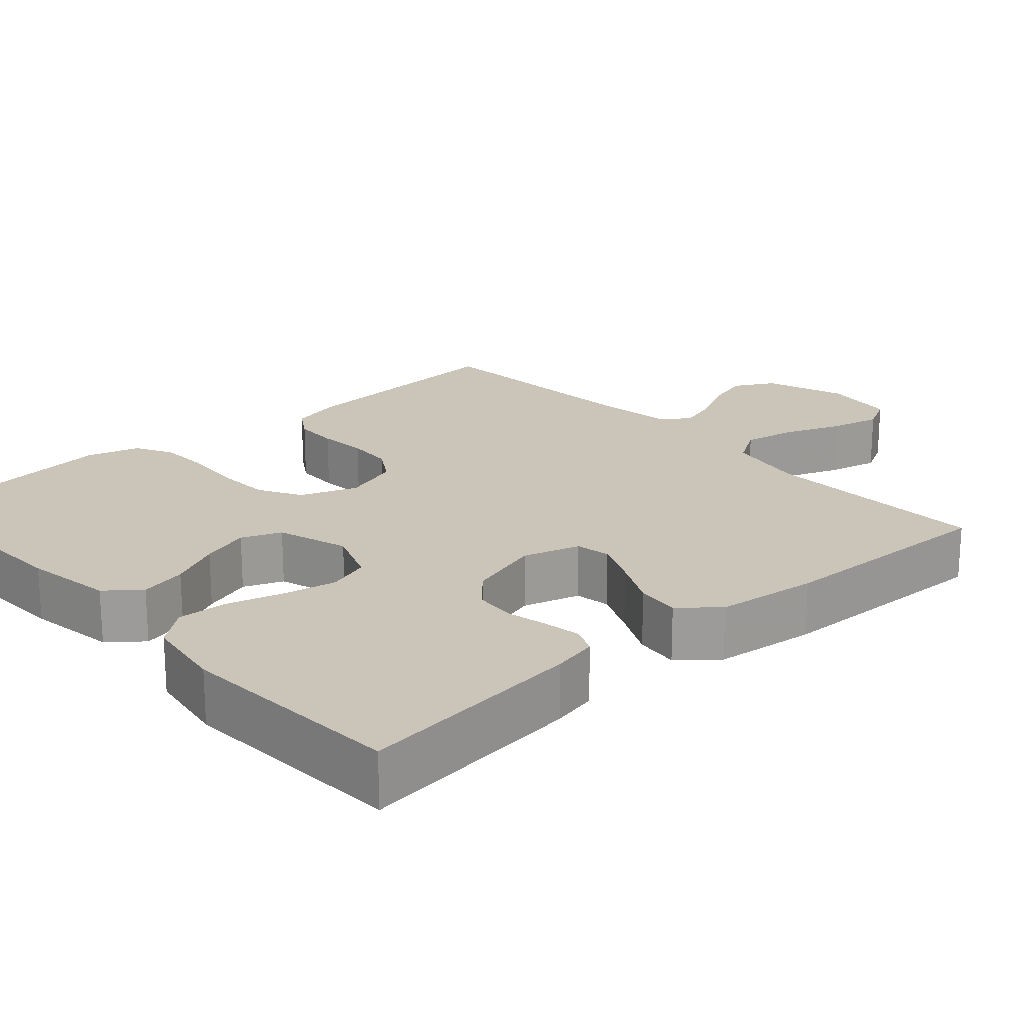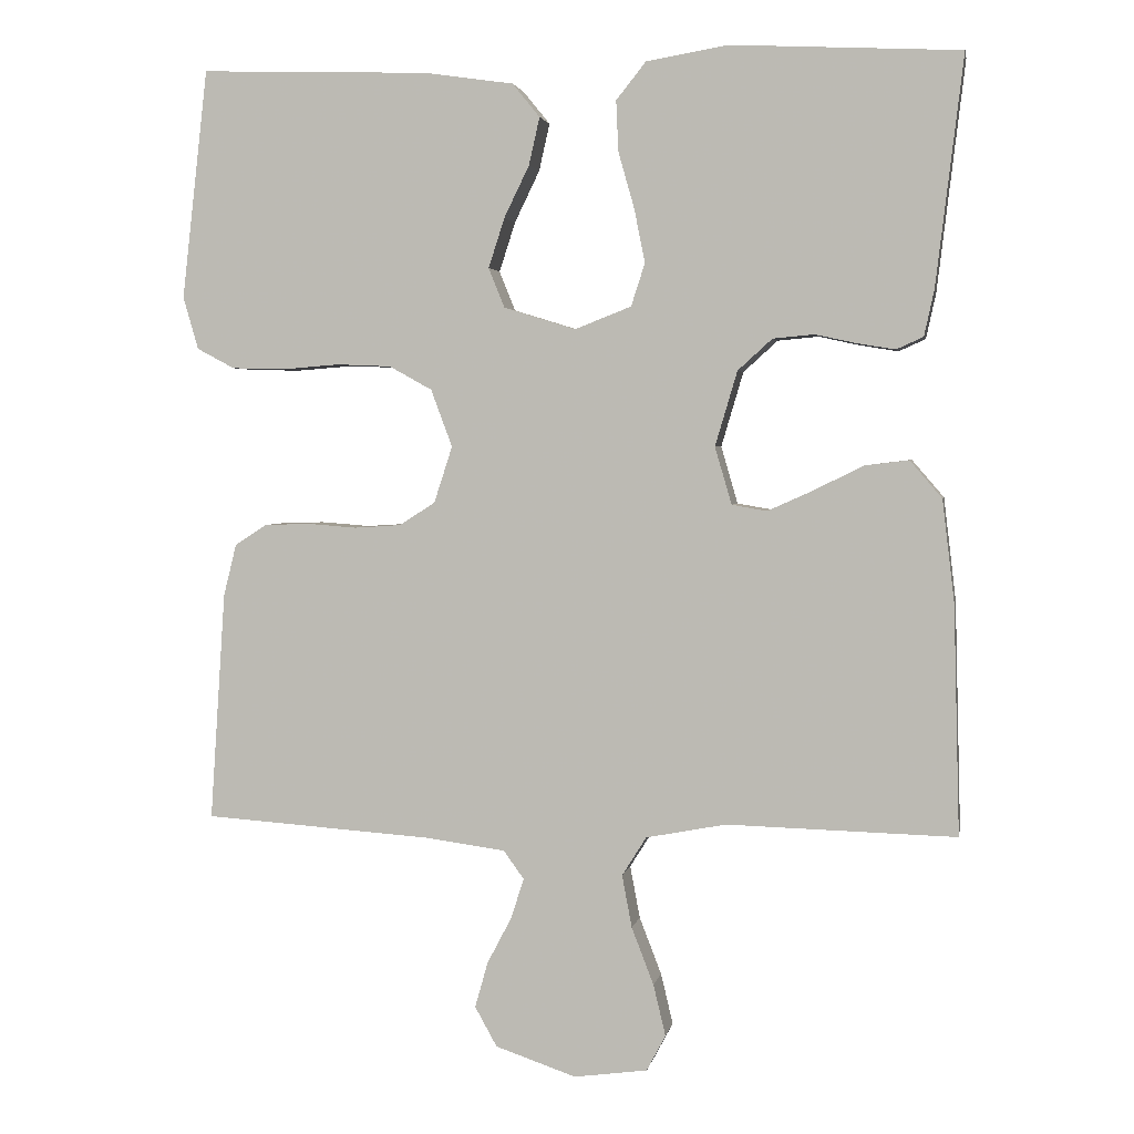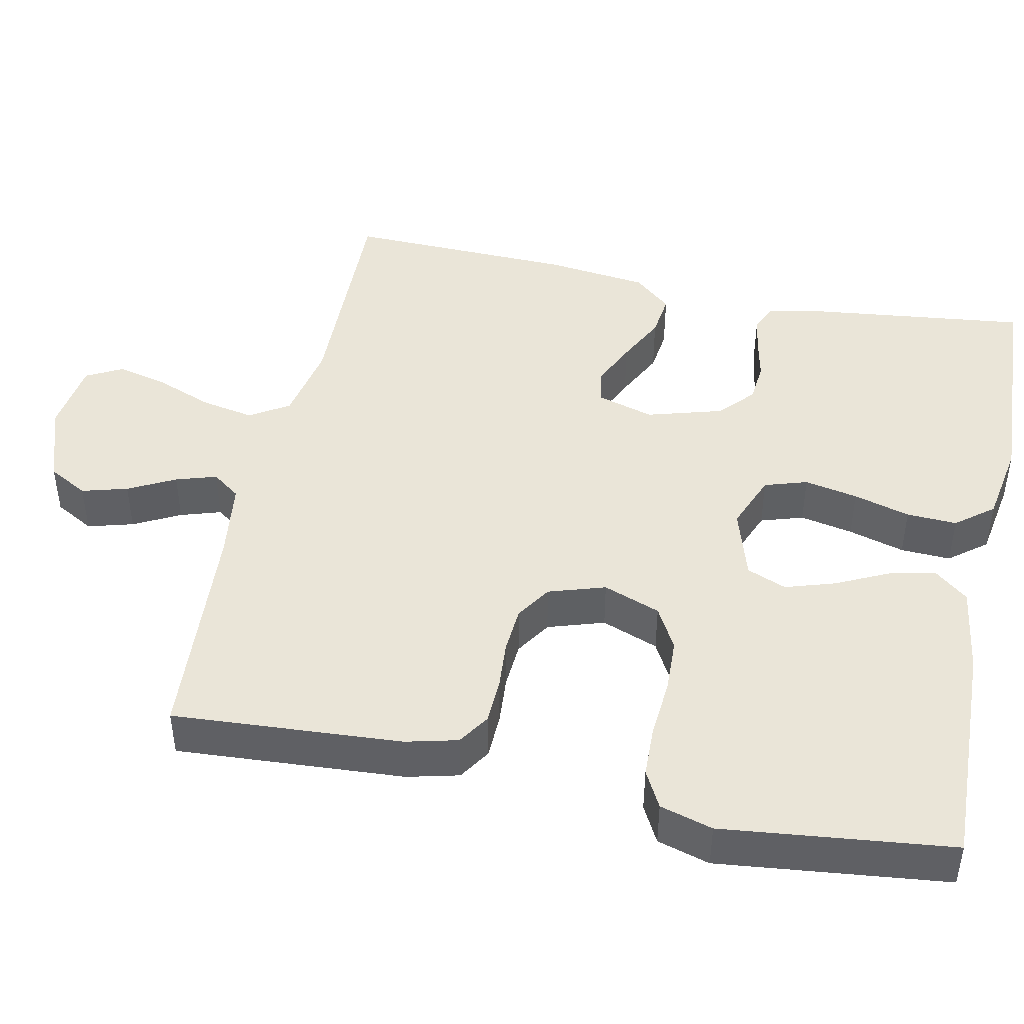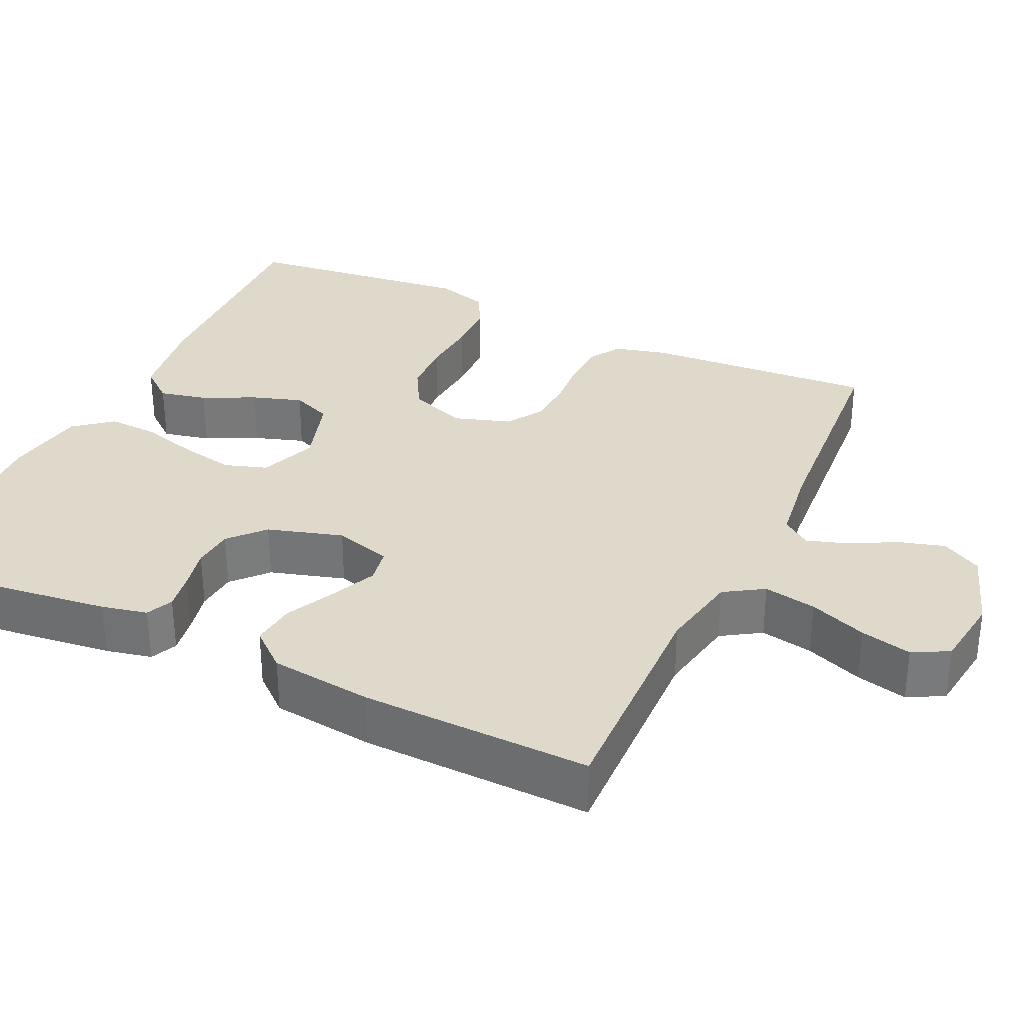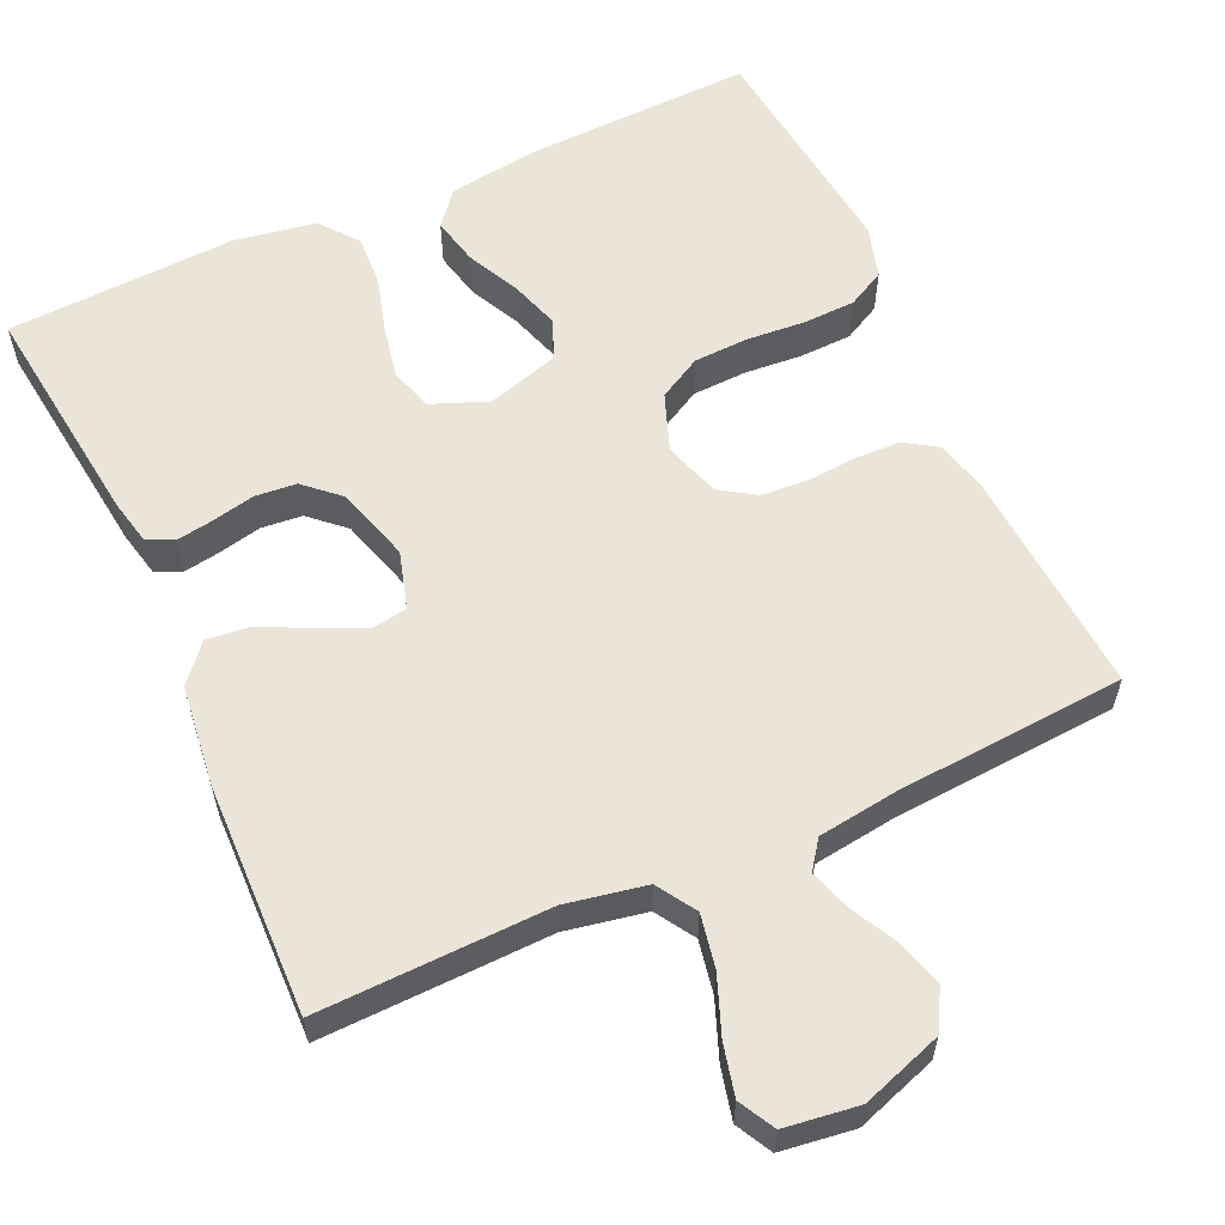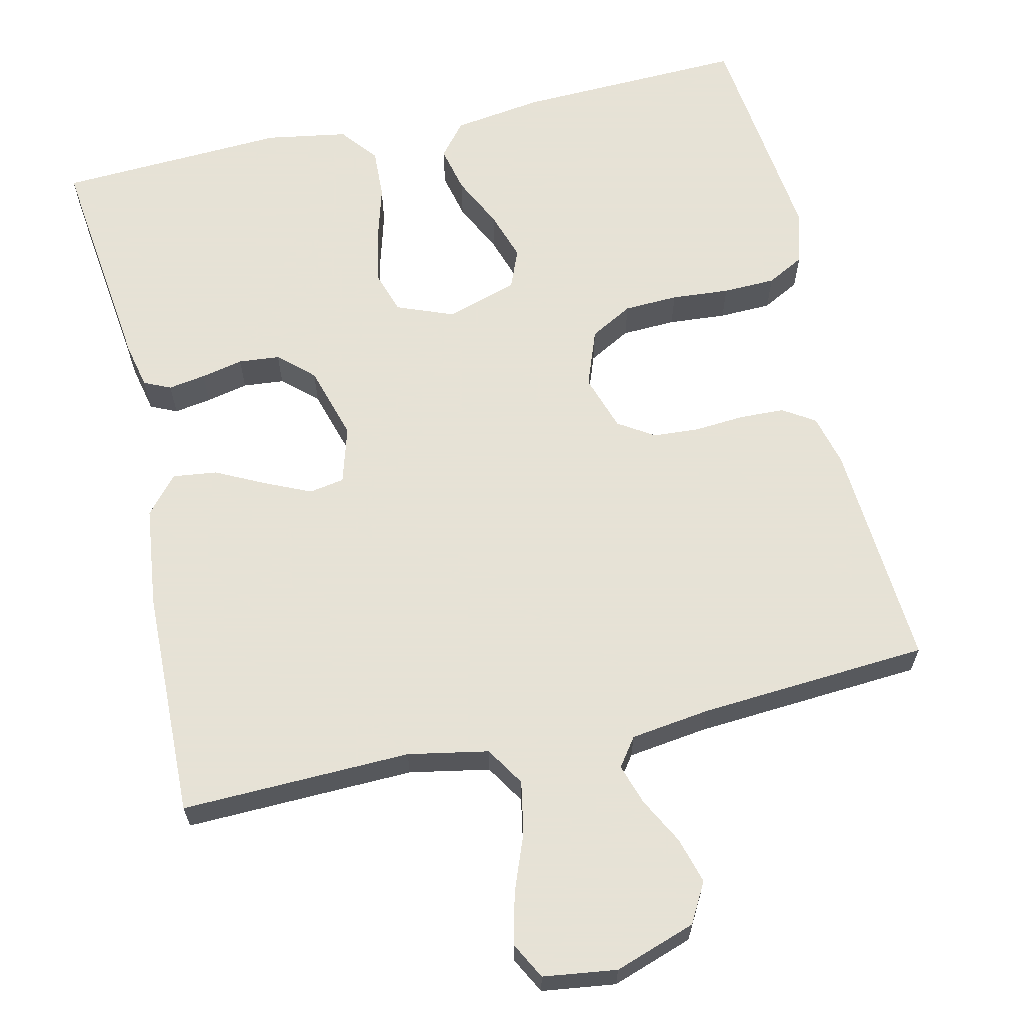
<metadata>
{"format":"obj","ext":"obj","renderer":"f3d","projection":"perspective","resolution":1024,"background":"white","views":[{"elev":20.4,"azim":47.9,"up":"+Y"},{"elev":2.9,"azim":10.3,"up":"+Z"},{"elev":44.8,"azim":-78.0,"up":"+Y"},{"elev":32.3,"azim":115.0,"up":"+Y"},{"elev":59.0,"azim":155.5,"up":"+Y"},{"elev":63.8,"azim":167.1,"up":"+Y"}]}
</metadata>
<code>
v -0.5 0.07 -0.5
v -0.48 0.07 -0.2
v -0.463 0.07 -0.132
v -0.421 0.07 -0.105
v -0.362 0.07 -0.103
v -0.297 0.07 -0.108
v -0.236 0.07 -0.104
v -0.189 0.07 -0.074
v -0.165 0.07 0
v -0.193 0.07 0.075
v -0.249 0.07 0.106
v -0.32 0.07 0.109
v -0.396 0.07 0.103
v -0.465 0.07 0.105
v -0.514 0.07 0.131
v -0.534 0.07 0.2
v -0.5 0.07 0.5
v -0.2 0.07 0.49
v -0.083 0.07 0.473
v -0.047 0.07 0.429
v -0.061 0.07 0.367
v -0.094 0.07 0.299
v -0.115 0.07 0.234
v -0.094 0.07 0.182
v 0 0.07 0.153
v 0.074 0.07 0.182
v 0.092 0.07 0.238
v 0.078 0.07 0.308
v 0.057 0.07 0.382
v 0.054 0.07 0.448
v 0.093 0.07 0.497
v 0.2 0.07 0.515
v 0.5 0.07 0.5
v 0.464 0.07 0.2
v 0.451 0.07 0.14
v 0.416 0.07 0.124
v 0.367 0.07 0.132
v 0.312 0.07 0.144
v 0.258 0.07 0.139
v 0.213 0.07 0.098
v 0.184 0.07 0
v 0.206 0.07 -0.075
v 0.252 0.07 -0.083
v 0.312 0.07 -0.056
v 0.376 0.07 -0.024
v 0.434 0.07 -0.017
v 0.476 0.07 -0.066
v 0.492 0.07 -0.2
v 0.5 0.07 -0.5
v 0.2 0.07 -0.492
v 0.095 0.07 -0.512
v 0.063 0.07 -0.563
v 0.076 0.07 -0.632
v 0.105 0.07 -0.707
v 0.121 0.07 -0.774
v 0.096 0.07 -0.821
v 0 0.07 -0.834
v -0.106 0.07 -0.798
v -0.135 0.07 -0.746
v -0.118 0.07 -0.686
v -0.086 0.07 -0.625
v -0.069 0.07 -0.572
v -0.096 0.07 -0.535
v -0.2 0.07 -0.521
v -0.5 0 -0.5
v -0.48 0 -0.2
v -0.463 0 -0.132
v -0.421 0 -0.105
v -0.362 0 -0.103
v -0.297 0 -0.108
v -0.236 0 -0.104
v -0.189 0 -0.074
v -0.165 0 0
v -0.193 0 0.075
v -0.249 0 0.106
v -0.32 0 0.109
v -0.396 0 0.103
v -0.465 0 0.105
v -0.514 0 0.131
v -0.534 0 0.2
v -0.5 0 0.5
v -0.2 0 0.49
v -0.083 0 0.473
v -0.047 0 0.429
v -0.061 0 0.367
v -0.094 0 0.299
v -0.115 0 0.234
v -0.094 0 0.182
v 0 0 0.153
v 0.074 0 0.182
v 0.092 0 0.238
v 0.078 0 0.308
v 0.057 0 0.382
v 0.054 0 0.448
v 0.093 0 0.497
v 0.2 0 0.515
v 0.5 0 0.5
v 0.464 0 0.2
v 0.451 0 0.14
v 0.416 0 0.124
v 0.367 0 0.132
v 0.312 0 0.144
v 0.258 0 0.139
v 0.213 0 0.098
v 0.184 0 0
v 0.206 0 -0.075
v 0.252 0 -0.083
v 0.312 0 -0.056
v 0.376 0 -0.024
v 0.434 0 -0.017
v 0.476 0 -0.066
v 0.492 0 -0.2
v 0.5 0 -0.5
v 0.2 0 -0.492
v 0.095 0 -0.512
v 0.063 0 -0.563
v 0.076 0 -0.632
v 0.105 0 -0.707
v 0.121 0 -0.774
v 0.096 0 -0.821
v 0 0 -0.834
v -0.106 0 -0.798
v -0.135 0 -0.746
v -0.118 0 -0.686
v -0.086 0 -0.625
v -0.069 0 -0.572
v -0.096 0 -0.535
v -0.2 0 -0.521
f 59 60 61
f 58 59 61
f 57 58 61
f 56 57 61
f 55 56 61
f 54 55 61
f 53 54 61
f 52 53 61 62
f 51 52 62 63
f 48 49 50
f 47 48 50
f 46 47 50
f 45 46 50
f 44 45 50
f 51 63 64
f 50 51 64
f 44 50 64
f 43 44 64
f 36 37 38
f 35 36 38
f 34 35 38
f 33 34 38
f 32 33 38
f 31 32 38
f 30 31 38
f 29 30 38
f 28 29 38
f 27 28 38 39
f 26 27 39 40
f 20 21 22
f 19 20 22
f 18 19 22
f 17 18 22
f 16 17 22
f 15 16 22
f 14 15 22
f 13 14 22
f 12 13 22
f 11 12 22 23
f 10 11 23 24
f 4 5 6
f 3 4 6
f 2 3 6
f 1 2 6
f 64 1 6
f 42 43 64 6
f 25 26 40 41
f 25 41 42
f 24 25 42
f 10 24 42
f 9 10 42
f 8 9 42
f 7 8 42
f 42 7 6
f 125 124 123
f 125 123 122
f 125 122 121
f 125 121 120
f 125 120 119
f 125 119 118
f 125 118 117
f 126 125 117 116
f 127 126 116 115
f 114 113 112
f 114 112 111
f 114 111 110
f 114 110 109
f 114 109 108
f 128 127 115
f 128 115 114
f 128 114 108
f 128 108 107
f 102 101 100
f 102 100 99
f 102 99 98
f 102 98 97
f 102 97 96
f 102 96 95
f 102 95 94
f 102 94 93
f 102 93 92
f 103 102 92 91
f 104 103 91 90
f 86 85 84
f 86 84 83
f 86 83 82
f 86 82 81
f 86 81 80
f 86 80 79
f 86 79 78
f 86 78 77
f 86 77 76
f 87 86 76 75
f 88 87 75 74
f 70 69 68
f 70 68 67
f 70 67 66
f 70 66 65
f 70 65 128
f 70 128 107 106
f 105 104 90 89
f 106 105 89
f 106 89 88
f 106 88 74
f 106 74 73
f 106 73 72
f 106 72 71
f 70 71 106
f 1 65 66 2
f 2 66 67 3
f 3 67 68 4
f 4 68 69 5
f 5 69 70 6
f 6 70 71 7
f 7 71 72 8
f 8 72 73 9
f 9 73 74 10
f 10 74 75 11
f 11 75 76 12
f 12 76 77 13
f 13 77 78 14
f 14 78 79 15
f 15 79 80 16
f 16 80 81 17
f 17 81 82 18
f 18 82 83 19
f 19 83 84 20
f 20 84 85 21
f 21 85 86 22
f 22 86 87 23
f 23 87 88 24
f 24 88 89 25
f 25 89 90 26
f 26 90 91 27
f 27 91 92 28
f 28 92 93 29
f 29 93 94 30
f 30 94 95 31
f 31 95 96 32
f 32 96 97 33
f 33 97 98 34
f 34 98 99 35
f 35 99 100 36
f 36 100 101 37
f 37 101 102 38
f 38 102 103 39
f 39 103 104 40
f 40 104 105 41
f 41 105 106 42
f 42 106 107 43
f 43 107 108 44
f 44 108 109 45
f 45 109 110 46
f 46 110 111 47
f 47 111 112 48
f 48 112 113 49
f 49 113 114 50
f 50 114 115 51
f 51 115 116 52
f 52 116 117 53
f 53 117 118 54
f 54 118 119 55
f 55 119 120 56
f 56 120 121 57
f 57 121 122 58
f 58 122 123 59
f 59 123 124 60
f 60 124 125 61
f 61 125 126 62
f 62 126 127 63
f 63 127 128 64
f 64 128 65 1

</code>
